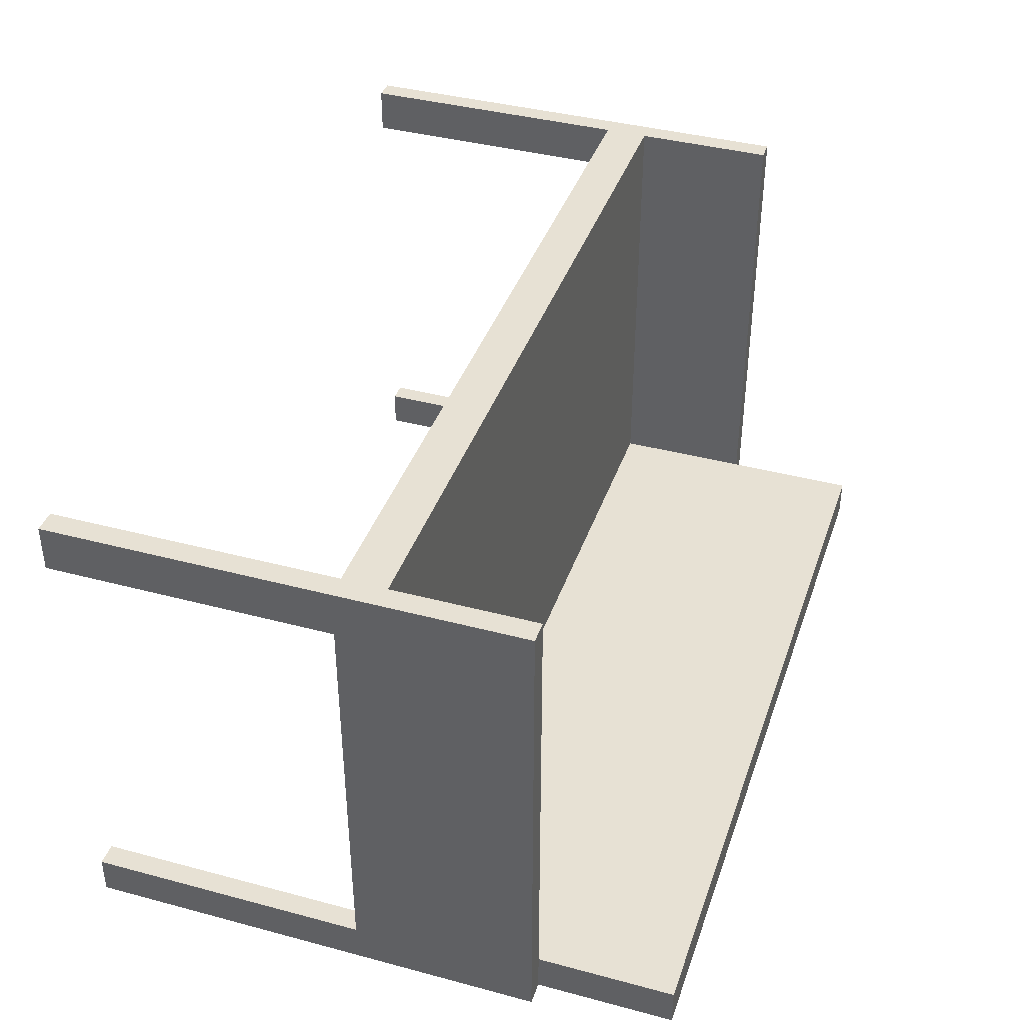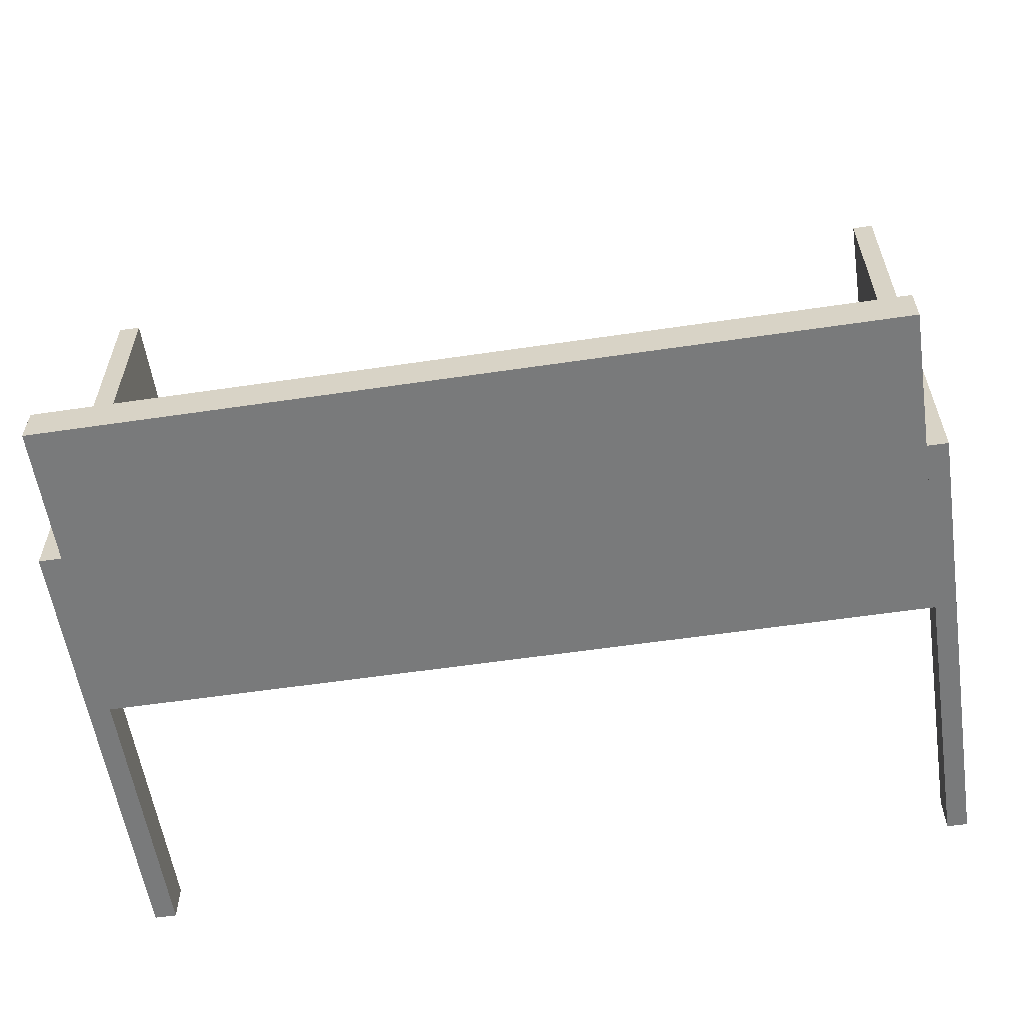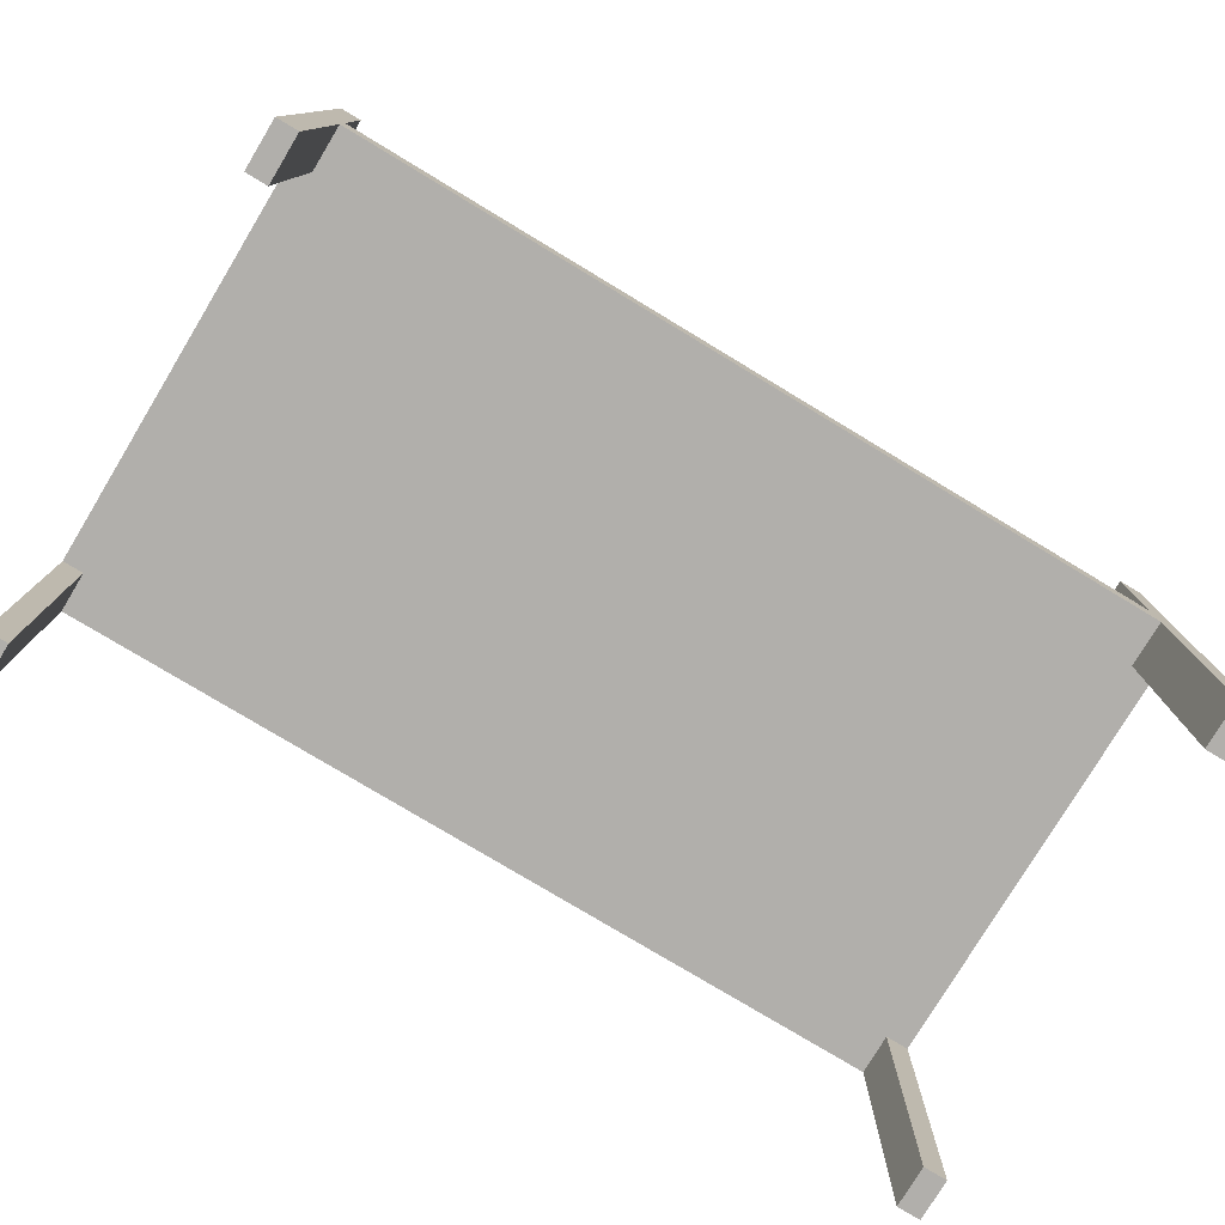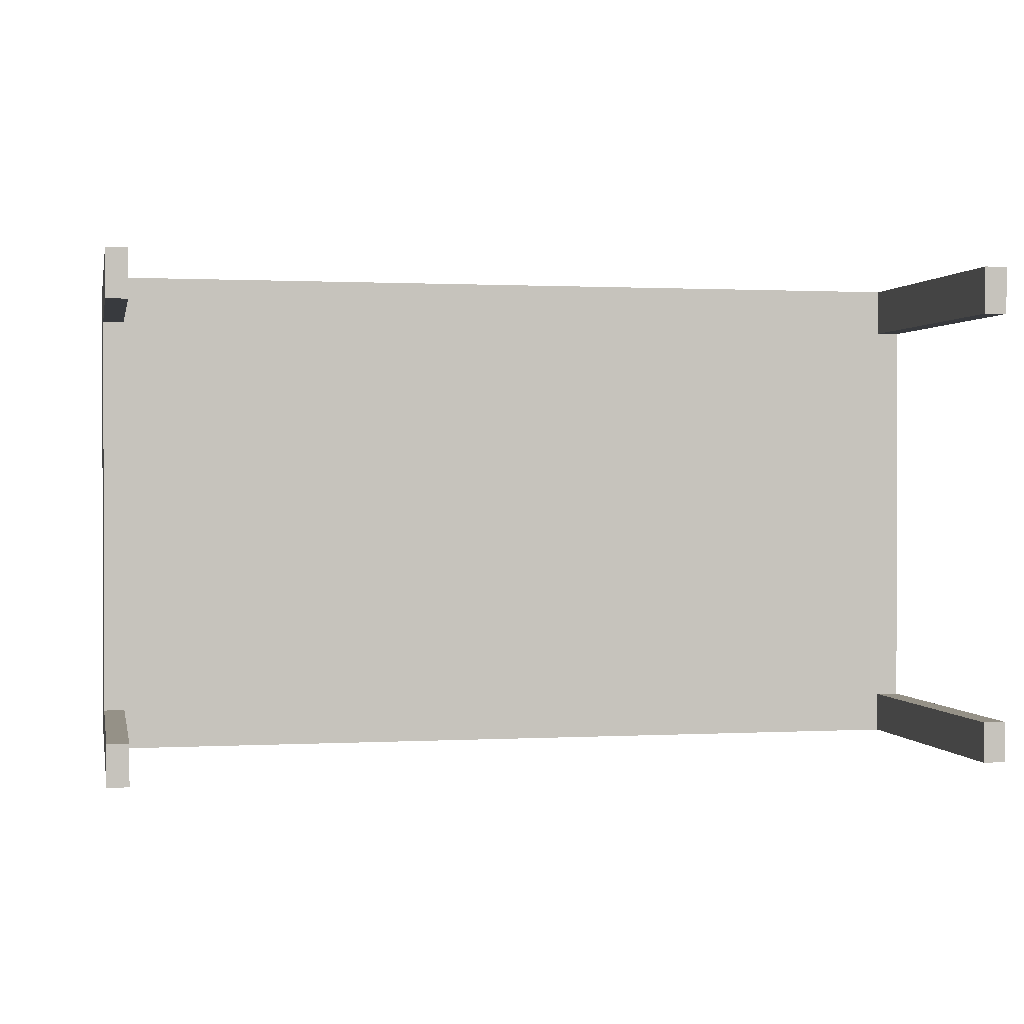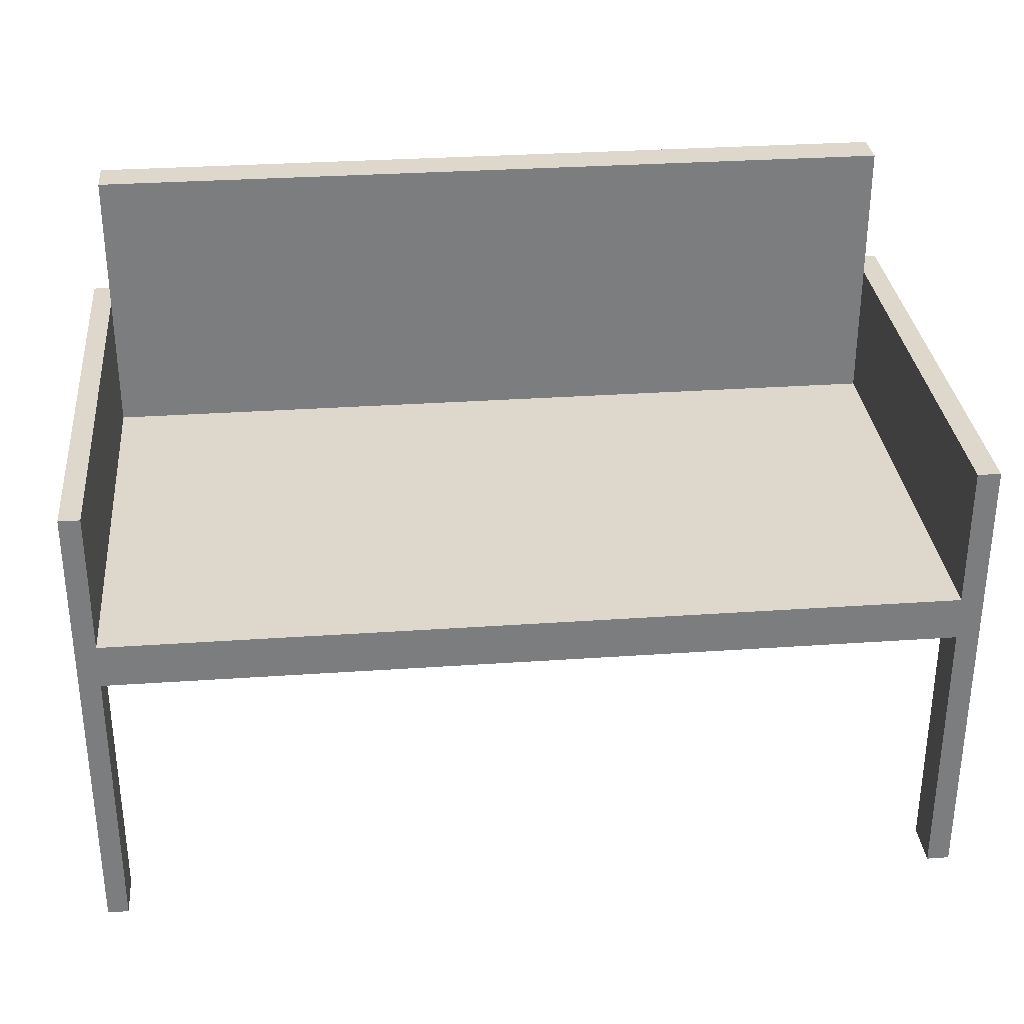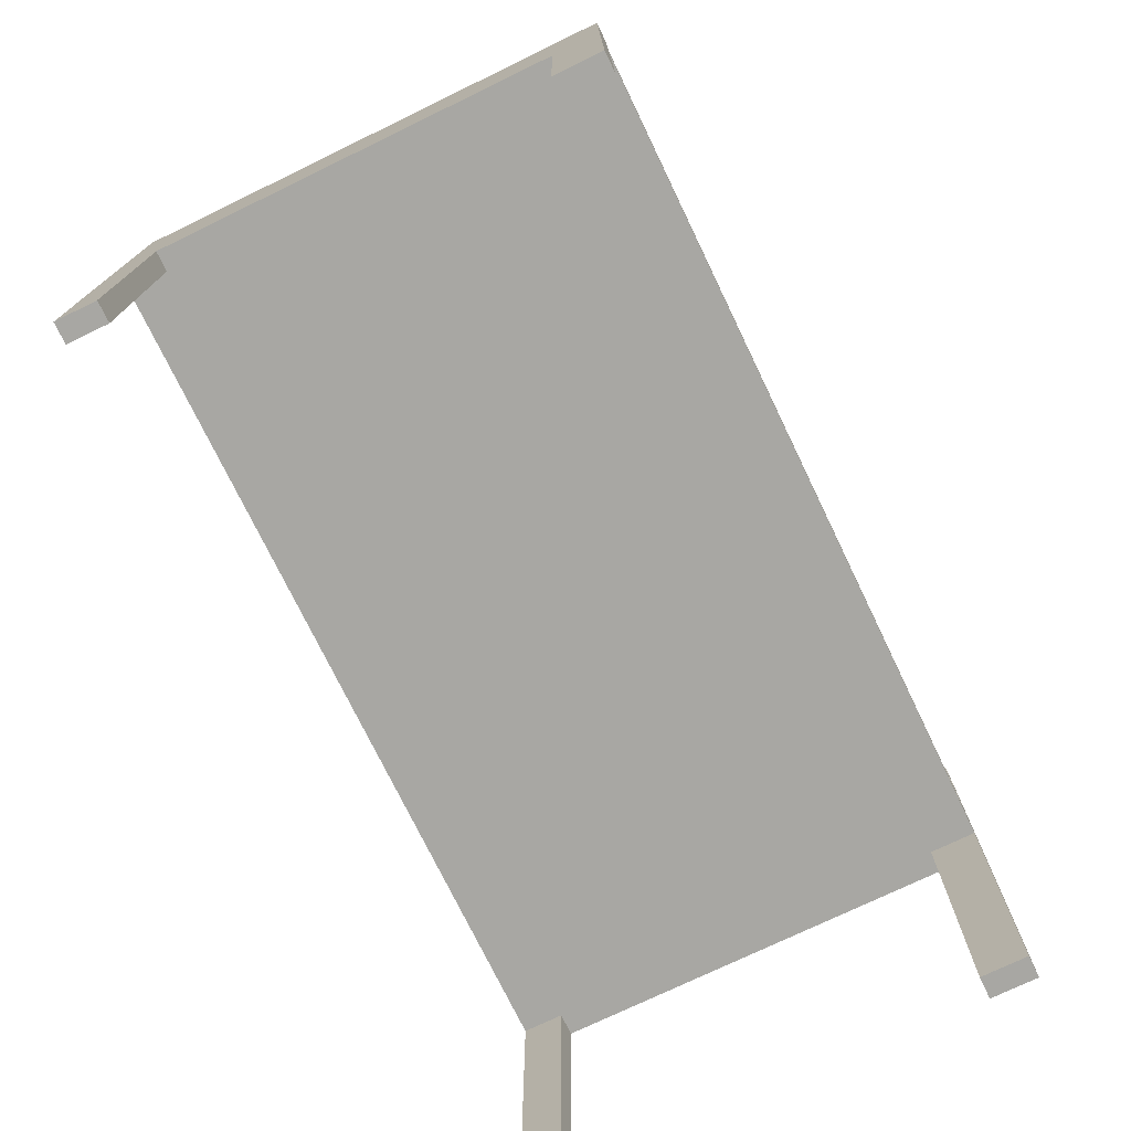
<metadata>
{"format":"obj","ext":"obj","renderer":"f3d","projection":"perspective","resolution":1024,"background":"white","views":[{"elev":39.6,"azim":108.3,"up":"+Z"},{"elev":-58.0,"azim":-171.3,"up":"+Z"},{"elev":-78.1,"azim":-31.1,"up":"+Y"},{"elev":0.8,"azim":-11.5,"up":"+Z"},{"elev":31.4,"azim":-5.6,"up":"+Y"},{"elev":-74.5,"azim":-64.2,"up":"+Y"}]}
</metadata>
<code>
g default
v -3.65 2.862 2.046
v -3.478 2.862 2.046
v 3.462 2.862 2.046
v 3.65 2.862 2.046
v -3.65 3.229 2.046
v -3.478 3.229 2.046
v 3.462 3.229 2.046
v 3.65 3.229 2.046
v -3.65 3.229 1.659
v -3.478 3.229 1.659
v 3.462 3.229 1.659
v 3.65 3.229 1.659
v -3.65 3.229 -1.713
v -3.478 3.229 -1.713
v 3.462 3.229 -1.713
v 3.65 3.229 -1.713
v -3.65 3.229 -2.046
v -3.478 3.229 -2.046
v 3.462 3.229 -2.046
v 3.65 3.229 -2.046
v -3.65 2.862 -2.046
v -3.478 2.862 -2.046
v 3.462 2.862 -2.046
v 3.65 2.862 -2.046
v -3.65 2.862 -1.713
v -3.478 2.862 -1.713
v 3.462 2.862 -1.713
v 3.65 2.862 -1.713
v -3.65 2.862 1.659
v -3.478 2.862 1.659
v 3.462 2.862 1.659
v 3.65 2.862 1.659
v -3.65 4.405 2.046
v -3.478 4.405 2.046
v -3.478 4.405 1.659
v -3.65 4.405 1.659
v -3.478 4.405 -1.713
v -3.65 4.405 -1.713
v -3.478 4.405 -2.046
v -3.65 4.405 -2.046
v 3.462 4.405 2.046
v 3.65 4.405 2.046
v 3.65 4.405 1.659
v 3.462 4.405 1.659
v 3.65 4.405 -1.713
v 3.462 4.405 -1.713
v 3.65 4.405 -2.046
v 3.462 4.405 -2.046
v -3.65 2.862 -2.046
v -3.478 2.862 -2.046
v -3.478 2.862 -1.713
v -3.65 2.862 -1.713
v 3.462 2.862 -2.046
v 3.65 2.862 -2.046
v 3.65 2.862 -1.713
v 3.462 2.862 -1.713
v -3.65 2.862 1.659
v -3.478 2.862 1.659
v -3.478 2.862 2.046
v -3.65 2.862 2.046
v 3.462 2.862 1.659
v 3.65 2.862 1.659
v 3.65 2.862 2.046
v 3.462 2.862 2.046
v -3.65 0.5013 -2.046
v -3.478 0.5013 -2.046
v -3.478 0.5013 -1.713
v -3.65 0.5013 -1.713
v 3.462 0.5013 -2.046
v 3.65 0.5013 -2.046
v 3.65 0.5013 -1.713
v 3.462 0.5013 -1.713
v -3.65 0.5013 1.659
v -3.478 0.5013 1.659
v -3.478 0.5013 2.046
v -3.65 0.5013 2.046
v 3.462 0.5013 1.659
v 3.65 0.5013 1.659
v 3.65 0.5013 2.046
v 3.462 0.5013 2.046
v -3.478 5.557 -1.713
v 3.462 5.557 -1.713
v 3.462 5.557 -2.046
v -3.478 5.557 -2.046
g pCube1
f 1 2 6 5
f 2 3 7 6
f 3 4 8 7
f 33 34 35 36
f 6 7 11 10
f 41 42 43 44
f 36 35 37 38
f 10 11 15 14
f 44 43 45 46
f 38 37 39 40
f 81 82 83 84
f 46 45 47 48
f 17 18 22 21
f 18 19 23 22
f 19 20 24 23
f 65 66 67 68
f 22 23 27 26
f 69 70 71 72
f 25 26 30 29
f 26 27 31 30
f 27 28 32 31
f 73 74 75 76
f 30 31 3 2
f 77 78 79 80
f 28 24 20 16
f 32 28 16 12
f 4 32 12 8
f 21 25 13 17
f 25 29 9 13
f 29 1 5 9
f 5 6 34 33
f 6 10 35 34
f 9 5 33 36
f 10 14 37 35
f 13 9 36 38
f 14 18 39 37
f 18 17 40 39
f 17 13 38 40
f 7 8 42 41
f 8 12 43 42
f 11 7 41 44
f 12 16 45 43
f 15 11 44 46
f 16 20 47 45
f 20 19 48 47
f 19 15 46 48
f 21 22 50 49
f 22 26 51 50
f 26 25 52 51
f 25 21 49 52
f 23 24 54 53
f 24 28 55 54
f 28 27 56 55
f 27 23 53 56
f 29 30 58 57
f 30 2 59 58
f 2 1 60 59
f 1 29 57 60
f 31 32 62 61
f 32 4 63 62
f 4 3 64 63
f 3 31 61 64
f 49 50 66 65
f 50 51 67 66
f 51 52 68 67
f 52 49 65 68
f 53 54 70 69
f 54 55 71 70
f 55 56 72 71
f 56 53 69 72
f 57 58 74 73
f 58 59 75 74
f 59 60 76 75
f 60 57 73 76
f 61 62 78 77
f 62 63 79 78
f 63 64 80 79
f 64 61 77 80
f 14 15 82 81
f 15 19 83 82
f 19 18 84 83
f 18 14 81 84

</code>
